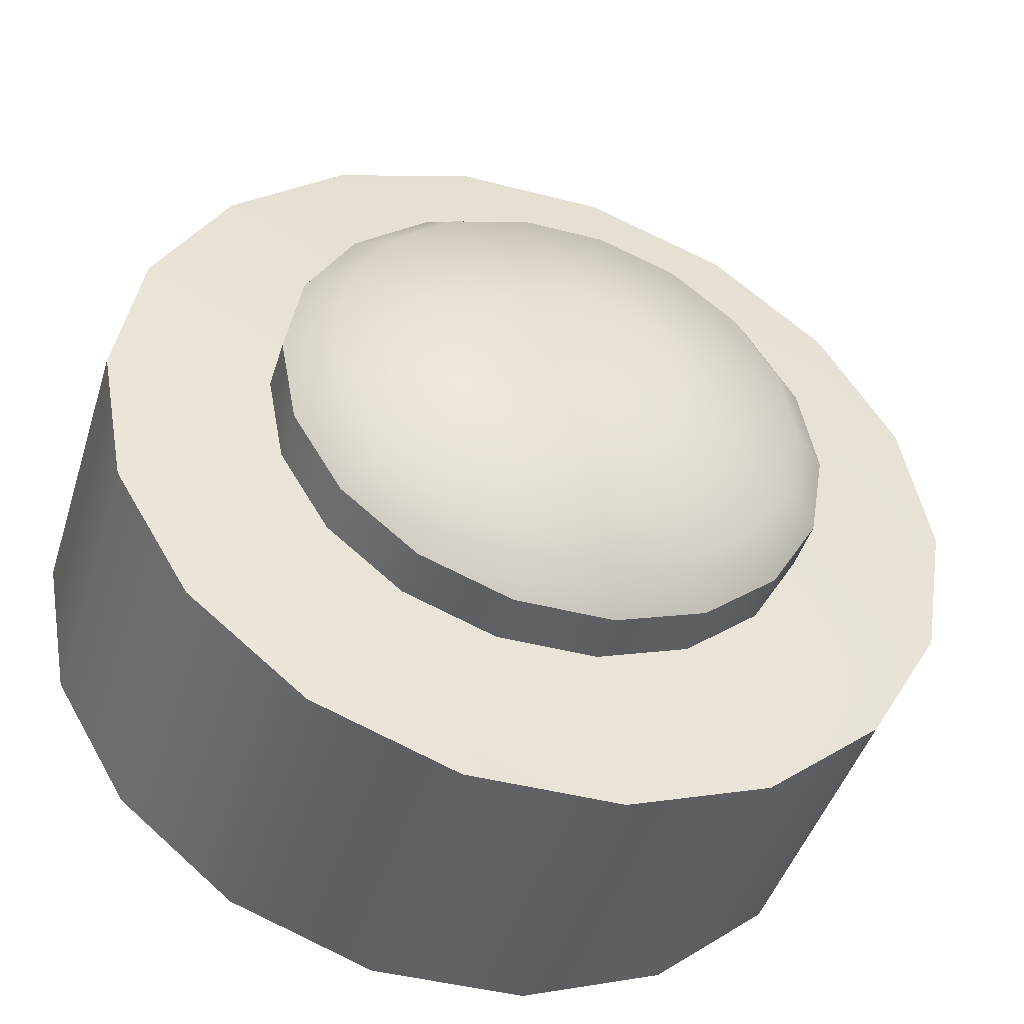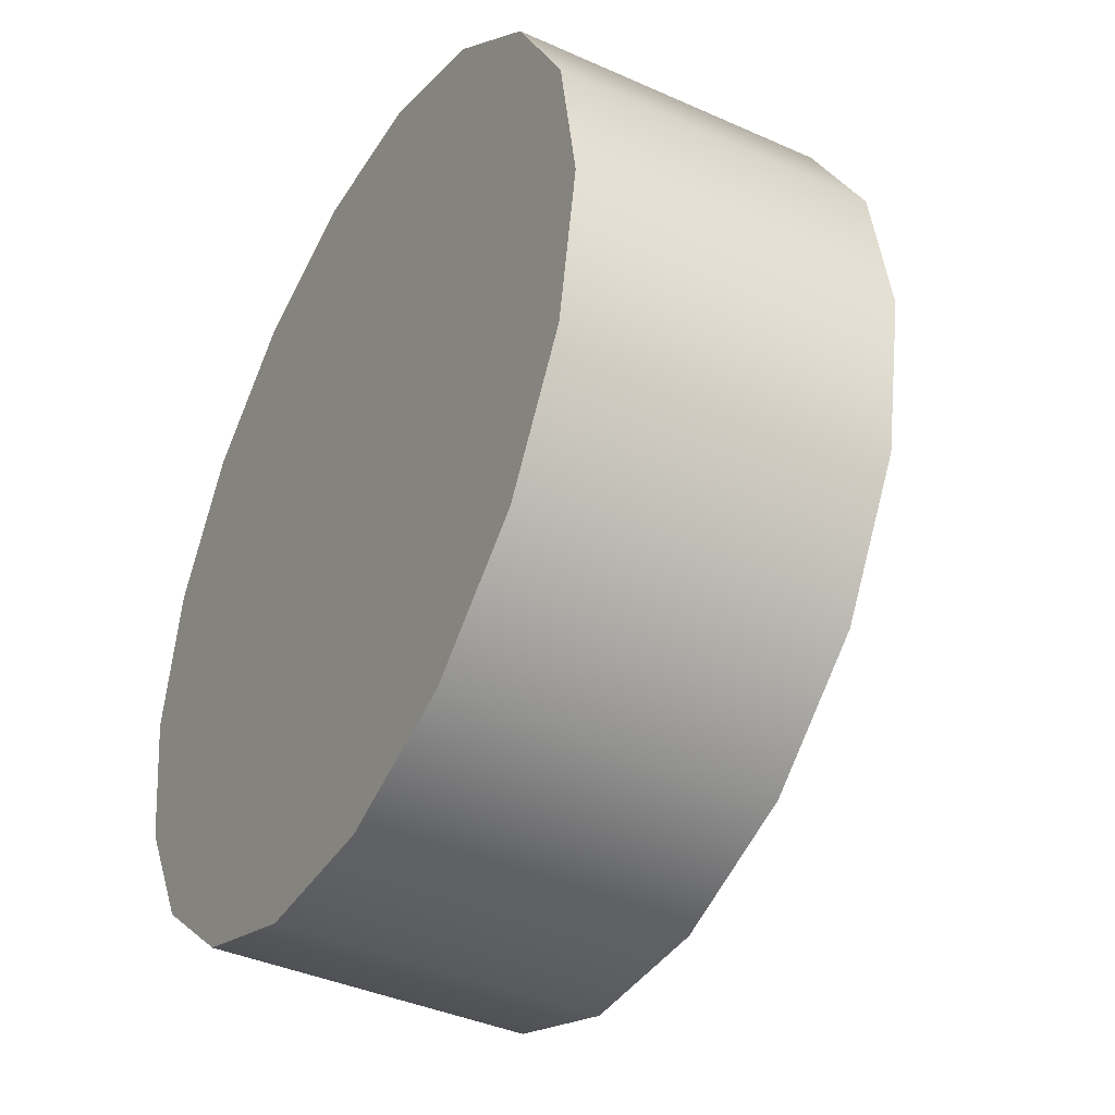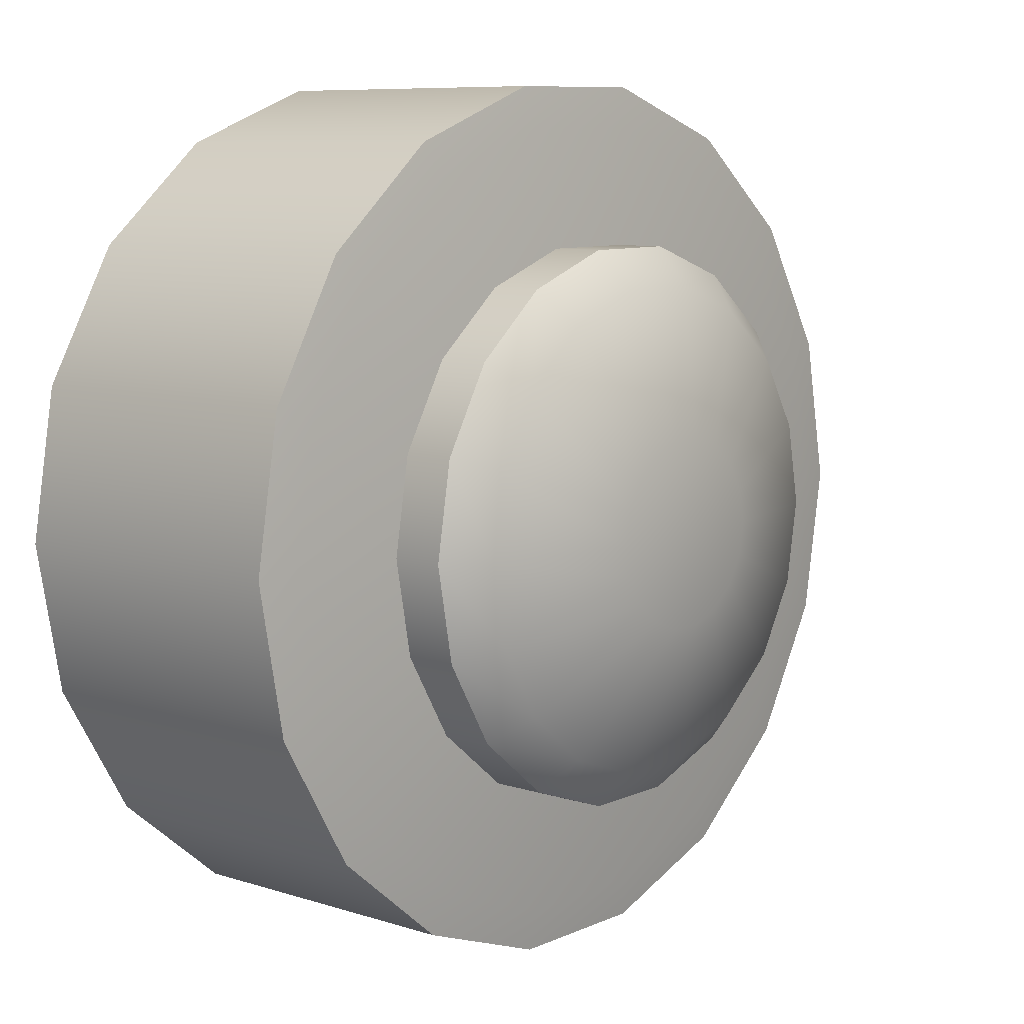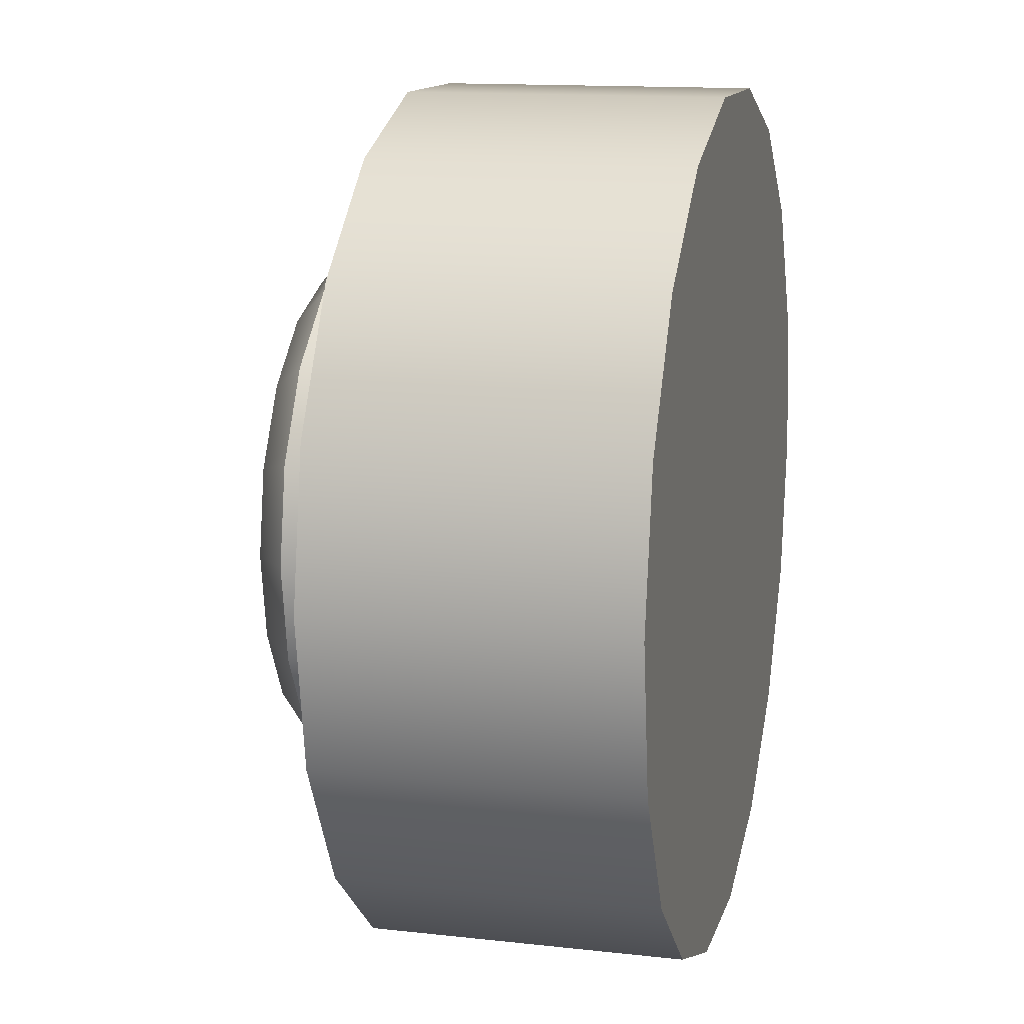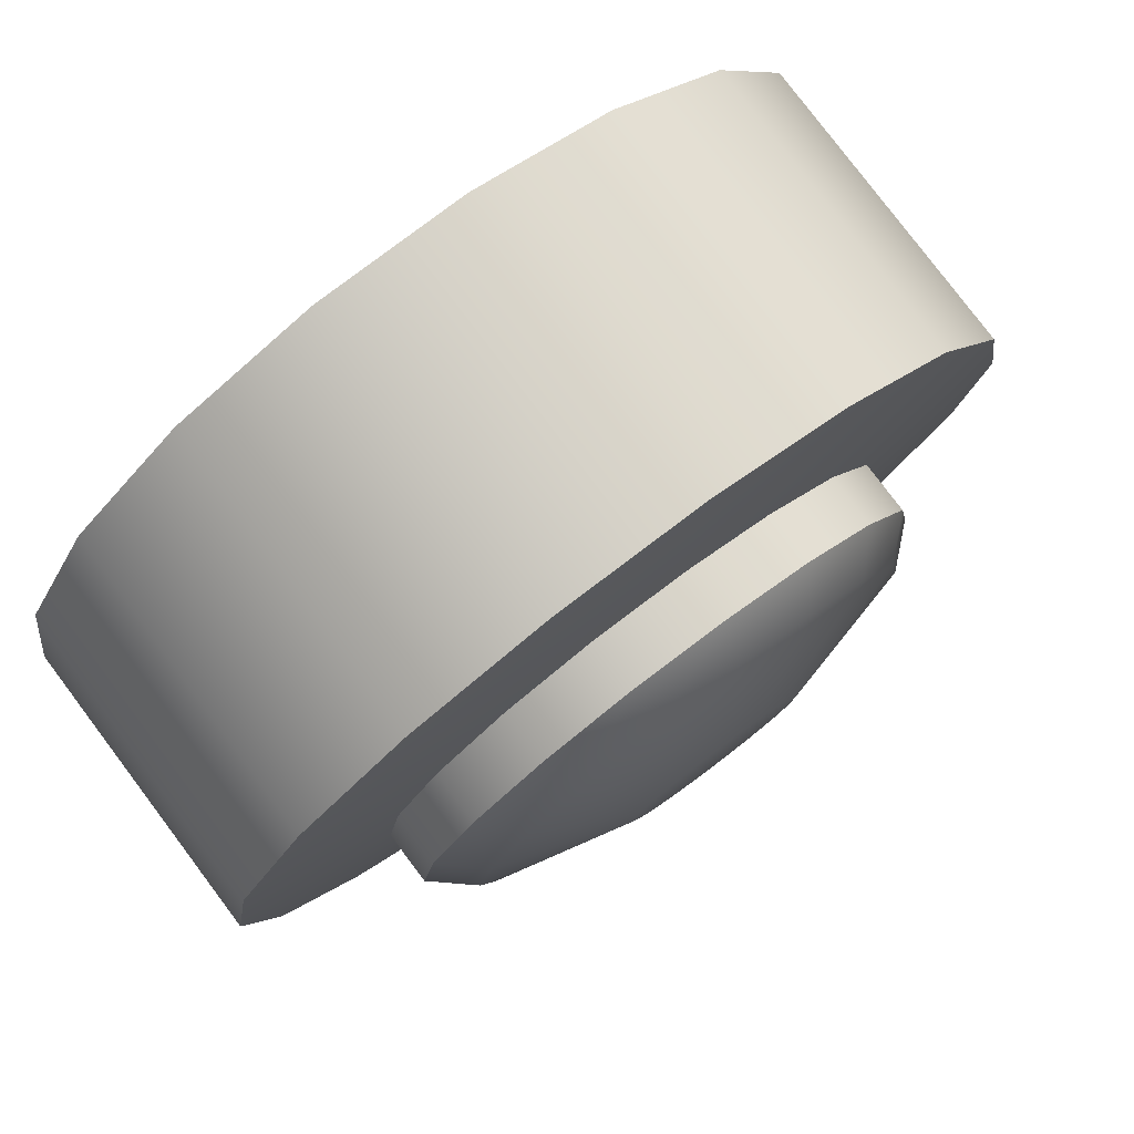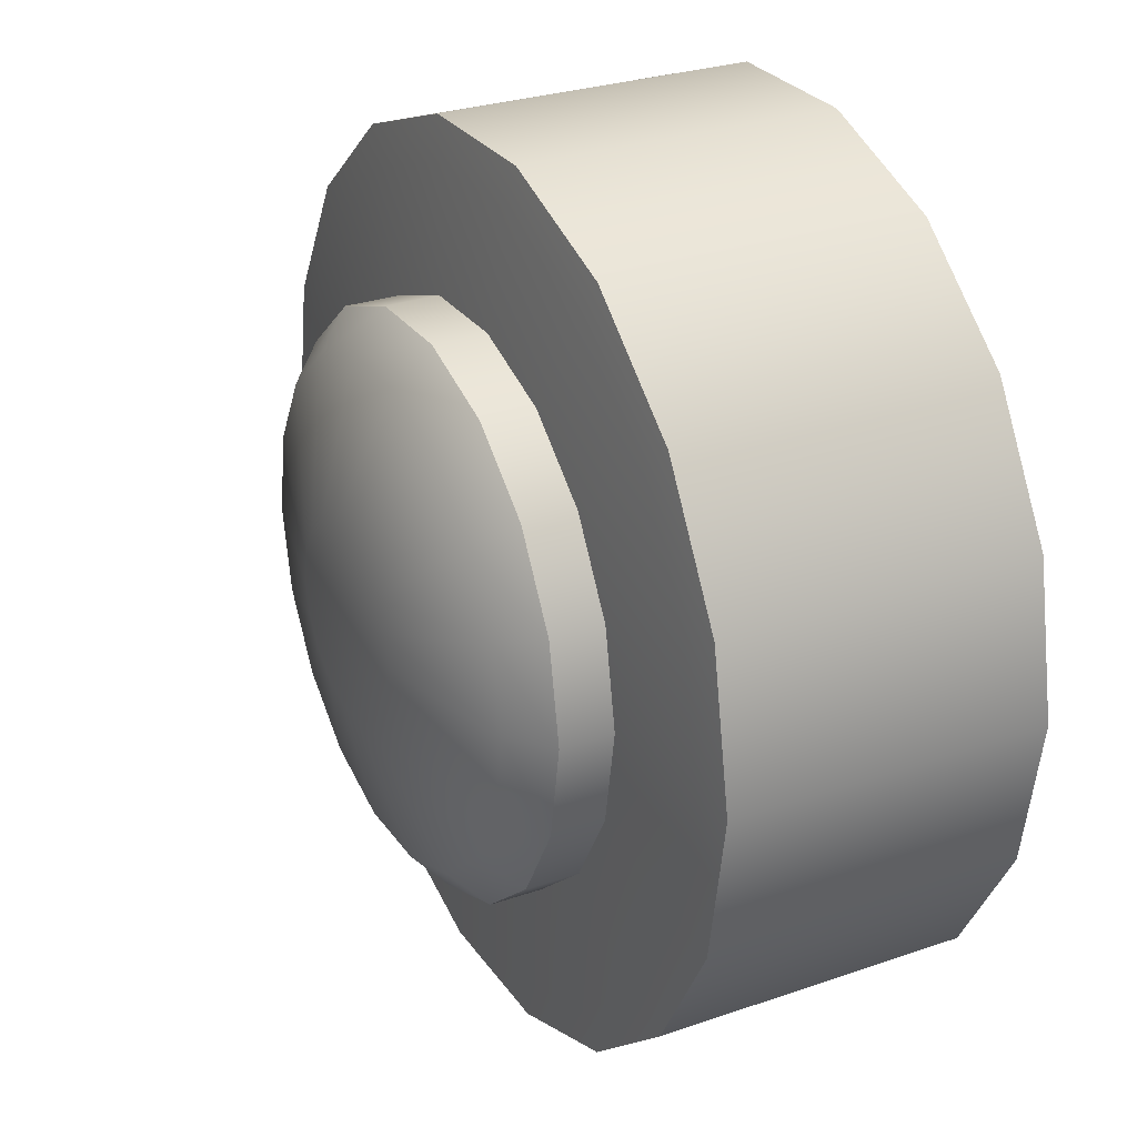
<metadata>
{"format":"obj","ext":"obj","renderer":"f3d","projection":"perspective","resolution":1024,"background":"white","views":[{"elev":-45.3,"azim":162.9,"up":"+Y"},{"elev":-40.0,"azim":61.1,"up":"+Y"},{"elev":8.4,"azim":131.0,"up":"+Y"},{"elev":13.7,"azim":-75.9,"up":"+Y"},{"elev":79.8,"azim":143.0,"up":"+Y"},{"elev":28.4,"azim":-117.5,"up":"+Y"}]}
</metadata>
<code>
g progress
v -0.1839 0.001701 -0.1118
v -0.2613 0.002417 -0.1052
v -0.2464 -0.0871 -0.1052
v -0.1734 -0.0613 -0.1118
v -0.2017 -0.1661 -0.1052
v -0.142 -0.1169 -0.1118
v -0.1327 -0.2251 -0.1052
v -0.09342 -0.1584 -0.1118
v -0.04776 -0.2569 -0.1052
v -0.03361 -0.1808 -0.1118
v 0.043 -0.2578 -0.1052
v 0.03026 -0.1814 -0.1118
v 0.1286 -0.2275 -0.1052
v 0.09048 -0.1601 -0.1118
v 0.1986 -0.1698 -0.1052
v 0.1398 -0.1195 -0.1118
v 0.2191 -0.1873 -0.1016
v 0.1418 -0.251 -0.1016
v 0.27 -0.1011 -0.1016
v 0.2447 -0.09164 -0.1052
v 0.1722 -0.0645 -0.1118
v 0.2883 -0.002667 -0.1016
v 0.2613 -0.002417 -0.1052
v 0.1839 -0.001701 -0.1118
v 0.2718 0.09609 -0.1016
v 0.2464 0.0871 -0.1052
v 0.2226 0.1833 -0.1016
v 0.2017 0.1661 -0.1052
v 0.1465 0.2483 -0.1016
v 0.1327 0.2251 -0.1052
v 0.05269 0.2834 -0.1016
v 0.04776 0.2569 -0.1052
v -0.04743 0.2844 -0.1016
v -0.043 0.2578 -0.1052
v -0.1418 0.251 -0.1016
v -0.1286 0.2275 -0.1052
v -0.1722 0.0645 -0.1118
v -0.2613 0.002417 -0.1052
v -0.1839 0.001701 -0.1118
v -0.2447 0.09164 -0.1052
v -0.1398 0.1195 -0.1118
v -0.1986 0.1698 -0.1052
v -0.09048 0.1601 -0.1118
v -0.1286 0.2275 -0.1052
v -0.03026 0.1814 -0.1118
v -0.043 0.2578 -0.1052
v 0.03361 0.1808 -0.1118
v 0.04776 0.2569 -0.1052
v 0.09342 0.1584 -0.1118
v 0.1327 0.2251 -0.1052
v 0.142 0.1169 -0.1118
v 0.2017 0.1661 -0.1052
v 0.1734 0.0613 -0.1118
v 0.2464 0.0871 -0.1052
v 0.1839 -0.001701 -0.1118
v 0.2613 -0.002417 -0.1052
v -0.2191 0.1873 -0.1016
v -0.1418 0.251 -0.1016
v -0.27 0.1011 -0.1016
v -0.2883 0.002667 -0.1016
v -0.2718 -0.09609 -0.1016
v -0.2464 -0.0871 -0.1052
v -0.2226 -0.1833 -0.1016
v -0.2017 -0.1661 -0.1052
v -0.1465 -0.2483 -0.1016
v -0.1327 -0.2251 -0.1052
v -0.05269 -0.2834 -0.1016
v -0.04776 -0.2569 -0.1052
v 0.04743 -0.2844 -0.1016
v 0.043 -0.2578 -0.1052
v 0.1418 -0.251 -0.1016
v 0.1286 -0.2275 -0.1052
v 0.2718 0.09609 0.1033
v 0.2883 -0.002667 0.1033
v 0.27 -0.1011 0.1033
v 0.2226 0.1833 0.1033
v 0.2191 -0.1873 0.1033
v 0.1465 0.2483 0.1033
v 0.1418 -0.251 0.1033
v 0.05269 0.2834 0.1033
v 0.04743 -0.2844 0.1033
v -0.04743 0.2844 0.1033
v -0.05269 -0.2834 0.1033
v -0.1418 0.251 0.1033
v -0.1465 -0.2483 0.1033
v -0.2191 0.1873 0.1033
v -0.2226 -0.1833 0.1033
v -0.27 0.1011 0.1033
v -0.2718 -0.09609 0.1033
v -0.2883 0.002667 0.1033
v -0.2718 -0.09609 -0.1016
v -0.2883 0.002667 -0.1016
v -0.2883 0.002667 0.1033
v -0.2718 -0.09609 0.1033
v -0.2226 -0.1833 -0.1016
v -0.2226 -0.1833 0.1033
v -0.1465 -0.2483 -0.1016
v -0.1465 -0.2483 0.1033
v -0.05269 -0.2834 -0.1016
v -0.05269 -0.2834 0.1033
v 0.04743 -0.2844 -0.1016
v 0.04743 -0.2844 0.1033
v 0.1418 -0.251 -0.1016
v 0.1418 -0.251 0.1033
v 0.2191 -0.1873 -0.1016
v 0.2191 -0.1873 0.1033
v 0.27 -0.1011 -0.1016
v 0.27 -0.1011 0.1033
v 0.2883 -0.002667 -0.1016
v 0.2883 -0.002667 0.1033
v -0.2883 0.002667 -0.1016
v -0.27 0.1011 0.1033
v -0.2883 0.002667 0.1033
v -0.27 0.1011 -0.1016
v -0.2191 0.1873 0.1033
v -0.2191 0.1873 -0.1016
v -0.1418 0.251 0.1033
v -0.1418 0.251 -0.1016
v -0.04743 0.2844 0.1033
v -0.04743 0.2844 -0.1016
v 0.05269 0.2834 0.1033
v 0.05269 0.2834 -0.1016
v 0.1465 0.2483 0.1033
v 0.1465 0.2483 -0.1016
v 0.2226 0.1833 0.1033
v 0.2226 0.1833 -0.1016
v 0.2718 0.09609 0.1033
v 0.2718 0.09609 -0.1016
v 0.2883 -0.002667 0.1033
v 0.2883 -0.002667 -0.1016
v 0.05783 -0.02166 -0.1929
v 0.06175 -0.0005713 -0.1929
v 0.05822 0.02058 -0.1929
v 0.04767 0.03926 -0.1929
v 0.04694 -0.04013 -0.1929
v 0.1486 -0.05563 -0.1687
v 0.03137 0.05319 -0.1929
v 0.1206 -0.1031 -0.1687
v 0.03038 -0.05376 -0.1929
v 0.01129 0.06071 -0.1929
v 0.07804 -0.1381 -0.1687
v 0.1398 -0.1195 -0.1463
v 0.09048 -0.1601 -0.1463
v 0.01016 -0.06091 -0.1929
v -0.01016 0.06091 -0.1929
v 0.0261 -0.1565 -0.1687
v 0.03026 -0.1814 -0.1463
v -0.01129 -0.06071 -0.1929
v -0.03038 0.05376 -0.1929
v -0.02899 -0.156 -0.1687
v -0.03361 -0.1808 -0.1463
v -0.03137 -0.05319 -0.1929
v -0.04694 0.04013 -0.1929
v -0.08059 -0.1366 -0.1687
v -0.09342 -0.1584 -0.1463
v -0.04767 -0.03926 -0.1929
v -0.05783 0.02166 -0.1929
v -0.1225 -0.1008 -0.1687
v -0.142 -0.1169 -0.1463
v -0.05822 -0.02058 -0.1929
v -0.1496 -0.05288 -0.1687
v -0.1734 -0.0613 -0.1463
v -0.06175 0.0005712 -0.1929
v -0.1586 0.001467 -0.1687
v -0.1839 0.001701 -0.1463
v -0.1486 0.05563 -0.1687
v -0.1722 0.0645 -0.1463
v -0.1206 0.1031 -0.1687
v -0.1398 0.1195 -0.1463
v -0.04694 0.04013 -0.1929
v -0.1486 0.05563 -0.1687
v -0.05783 0.02166 -0.1929
v -0.1206 0.1031 -0.1687
v -0.03038 0.05376 -0.1929
v -0.07804 0.1381 -0.1687
v -0.1398 0.1195 -0.1463
v -0.01016 0.06091 -0.1929
v -0.09048 0.1601 -0.1463
v -0.0261 0.1565 -0.1687
v 0.01129 0.06071 -0.1929
v -0.03026 0.1814 -0.1463
v 0.02899 0.156 -0.1687
v 0.03137 0.05319 -0.1929
v 0.03361 0.1808 -0.1463
v 0.08059 0.1366 -0.1687
v 0.04767 0.03926 -0.1929
v 0.09342 0.1584 -0.1463
v 0.1225 0.1008 -0.1687
v 0.05822 0.02058 -0.1929
v 0.142 0.1169 -0.1463
v 0.1496 0.05288 -0.1687
v 0.06175 -0.0005713 -0.1929
v 0.1734 0.0613 -0.1463
v 0.1586 -0.001467 -0.1687
v 0.05783 -0.02166 -0.1929
v 0.1839 -0.001701 -0.1463
v 0.1486 -0.05563 -0.1687
v 0.1722 -0.0645 -0.1463
v 0.1206 -0.1031 -0.1687
v 0.1398 -0.1195 -0.1463
v -0.1734 -0.0613 -0.1118
v -0.1839 0.001701 -0.1463
v -0.1839 0.001701 -0.1118
v -0.1734 -0.0613 -0.1463
v -0.142 -0.1169 -0.1118
v -0.142 -0.1169 -0.1463
v -0.09342 -0.1584 -0.1118
v -0.09342 -0.1584 -0.1463
v -0.03361 -0.1808 -0.1118
v -0.03361 -0.1808 -0.1463
v 0.03026 -0.1814 -0.1118
v 0.03026 -0.1814 -0.1463
v 0.09048 -0.1601 -0.1118
v 0.09048 -0.1601 -0.1463
v 0.1398 -0.1195 -0.1118
v 0.1398 -0.1195 -0.1463
v 0.1722 -0.0645 -0.1118
v 0.1722 -0.0645 -0.1463
v 0.1839 -0.001701 -0.1118
v 0.1839 -0.001701 -0.1463
v -0.1839 0.001701 -0.1118
v -0.1839 0.001701 -0.1463
v -0.1722 0.0645 -0.1463
v -0.1722 0.0645 -0.1118
v -0.1398 0.1195 -0.1463
v -0.1398 0.1195 -0.1118
v -0.09048 0.1601 -0.1463
v -0.09048 0.1601 -0.1118
v -0.03026 0.1814 -0.1463
v -0.03026 0.1814 -0.1118
v 0.03361 0.1808 -0.1463
v 0.03361 0.1808 -0.1118
v 0.09342 0.1584 -0.1463
v 0.09342 0.1584 -0.1118
v 0.142 0.1169 -0.1463
v 0.142 0.1169 -0.1118
v 0.1734 0.0613 -0.1463
v 0.1734 0.0613 -0.1118
v 0.1839 -0.001701 -0.1463
v 0.1839 -0.001701 -0.1118
g progress_0
f 3 2 1
f 4 3 1
f 5 3 4
f 6 5 4
f 7 5 6
f 8 7 6
f 9 7 8
f 10 9 8
f 11 9 10
f 12 11 10
f 13 11 12
f 14 13 12
f 15 13 14
f 16 15 14
f 13 15 17
f 18 13 17
f 17 15 19
f 20 15 16
f 15 20 19
f 21 20 16
f 19 20 22
f 23 20 21
f 20 23 22
f 24 23 21
f 22 23 25
f 23 26 25
f 25 26 27
f 26 28 27
f 27 28 29
f 28 30 29
f 29 30 31
f 30 32 31
f 31 32 33
f 32 34 33
f 33 34 35
f 34 36 35
f 39 38 37
f 38 40 37
f 37 40 41
f 40 42 41
f 41 42 43
f 42 44 43
f 43 44 45
f 44 46 45
f 45 46 47
f 46 48 47
f 47 48 49
f 48 50 49
f 49 50 51
f 50 52 51
f 51 52 53
f 52 54 53
f 53 54 55
f 54 56 55
f 44 42 57
f 58 44 57
f 57 42 59
f 42 40 59
f 59 40 60
f 40 38 60
f 60 38 61
f 38 62 61
f 61 62 63
f 62 64 63
f 63 64 65
f 64 66 65
f 65 66 67
f 66 68 67
f 67 68 69
f 68 70 69
f 69 70 71
f 70 72 71
f 75 74 73
f 73 76 75
f 76 77 75
f 76 78 77
f 78 79 77
f 78 80 79
f 80 81 79
f 80 82 81
f 82 83 81
f 82 84 83
f 84 85 83
f 84 86 85
f 86 87 85
f 86 88 87
f 88 89 87
f 88 90 89
f 93 92 91
f 94 93 91
f 94 91 95
f 96 94 95
f 96 95 97
f 98 96 97
f 98 97 99
f 100 98 99
f 100 99 101
f 102 100 101
f 102 101 103
f 104 102 103
f 104 103 105
f 106 104 105
f 106 105 107
f 108 106 107
f 108 107 109
f 110 108 109
f 113 112 111
f 112 114 111
f 112 115 114
f 115 116 114
f 115 117 116
f 117 118 116
f 117 119 118
f 119 120 118
f 119 121 120
f 121 122 120
f 121 123 122
f 123 124 122
f 123 125 124
f 125 126 124
f 125 127 126
f 127 128 126
f 127 129 128
f 129 130 128
f 133 132 131
f 131 134 133
f 131 135 134
f 131 136 135
f 135 137 134
f 136 138 135
f 135 139 137
f 135 138 139
f 139 140 137
f 138 141 139
f 141 138 142
f 143 141 142
f 139 144 140
f 139 141 144
f 144 145 140
f 146 141 143
f 141 146 144
f 147 146 143
f 144 148 145
f 144 146 148
f 148 149 145
f 150 146 147
f 146 150 148
f 151 150 147
f 148 152 149
f 148 150 152
f 152 153 149
f 154 150 151
f 150 154 152
f 155 154 151
f 152 156 153
f 152 154 156
f 156 157 153
f 158 154 155
f 154 158 156
f 159 158 155
f 156 158 160
f 156 160 157
f 161 158 159
f 158 161 160
f 162 161 159
f 160 163 157
f 160 161 163
f 164 161 162
f 161 164 163
f 163 164 157
f 165 164 162
f 164 166 157
f 166 164 165
f 167 166 165
f 168 166 167
f 169 168 167
f 172 171 170
f 171 173 170
f 170 173 174
f 173 175 174
f 175 173 176
f 174 175 177
f 178 175 176
f 175 179 177
f 179 175 178
f 177 179 180
f 181 179 178
f 179 182 180
f 182 179 181
f 180 182 183
f 184 182 181
f 182 185 183
f 185 182 184
f 183 185 186
f 187 185 184
f 185 188 186
f 188 185 187
f 186 188 189
f 190 188 187
f 188 191 189
f 191 188 190
f 189 191 192
f 193 191 190
f 191 194 192
f 194 191 193
f 192 194 195
f 196 194 193
f 194 197 195
f 197 194 196
f 198 197 196
f 199 197 198
f 200 199 198
f 203 202 201
f 202 204 201
f 201 204 205
f 204 206 205
f 205 206 207
f 206 208 207
f 207 208 209
f 208 210 209
f 209 210 211
f 210 212 211
f 211 212 213
f 212 214 213
f 213 214 215
f 214 216 215
f 215 216 217
f 216 218 217
f 217 218 219
f 218 220 219
f 223 222 221
f 224 223 221
f 225 223 224
f 226 225 224
f 227 225 226
f 228 227 226
f 229 227 228
f 230 229 228
f 231 229 230
f 232 231 230
f 233 231 232
f 234 233 232
f 235 233 234
f 236 235 234
f 237 235 236
f 238 237 236
f 239 237 238
f 240 239 238

</code>
